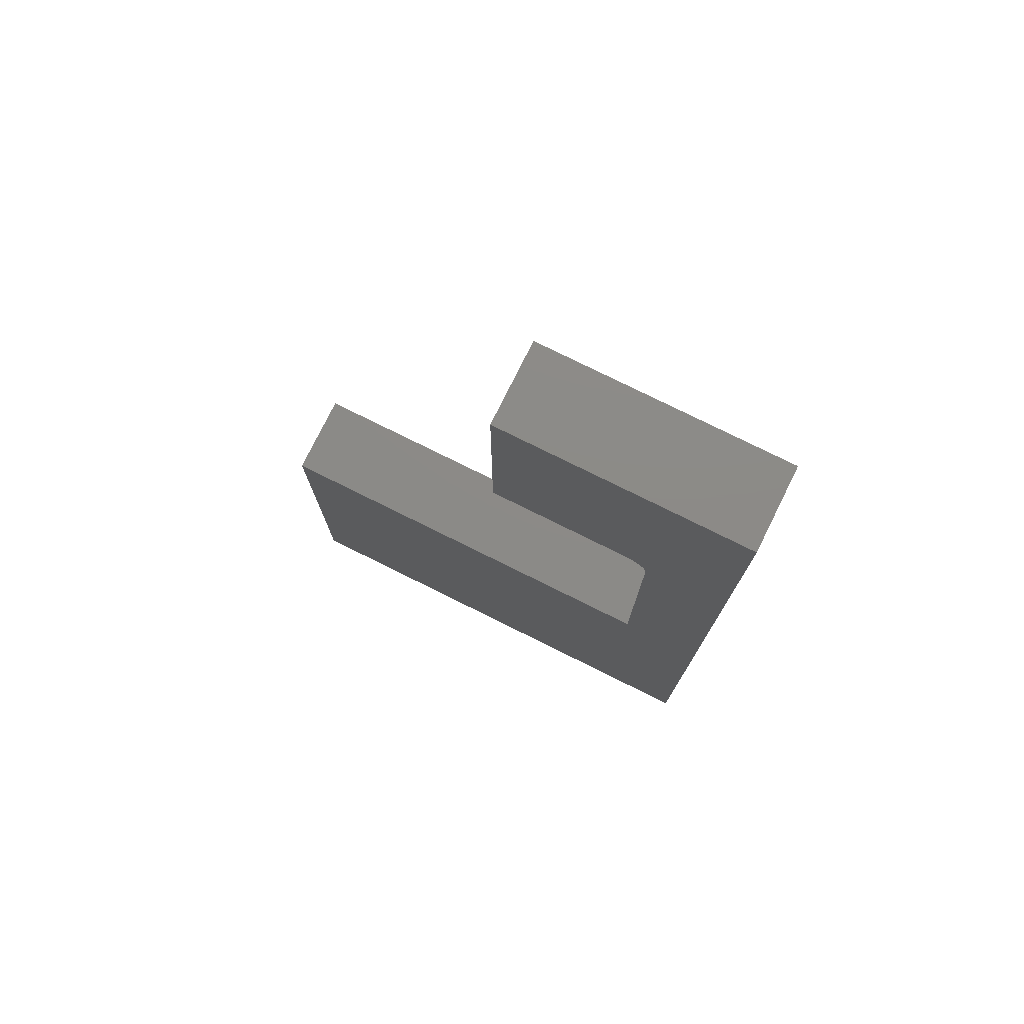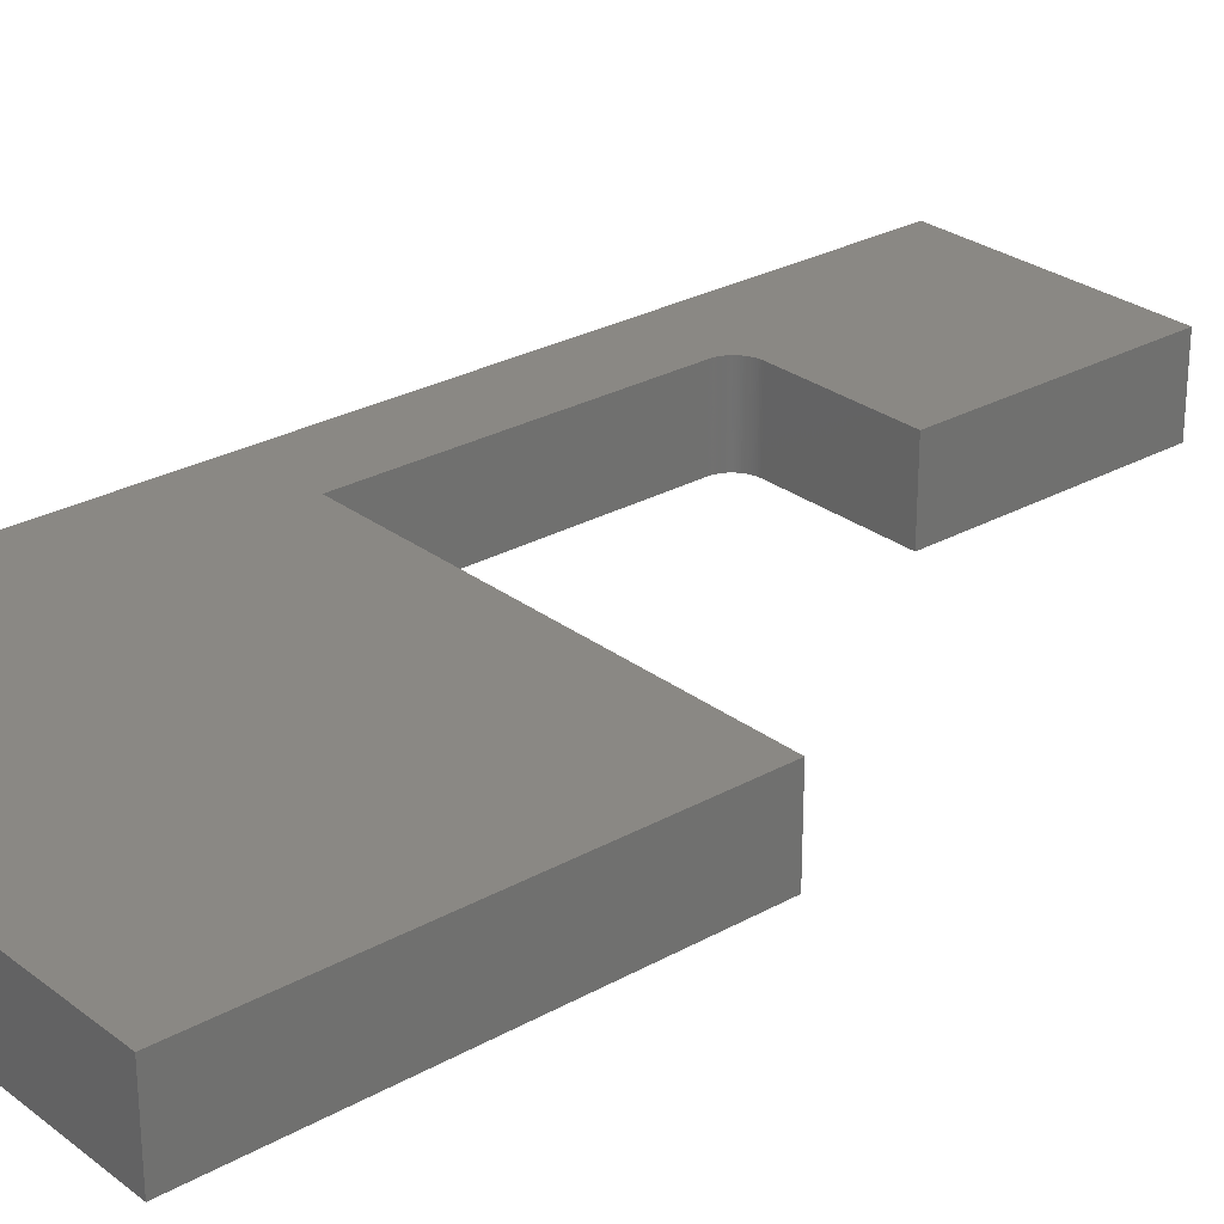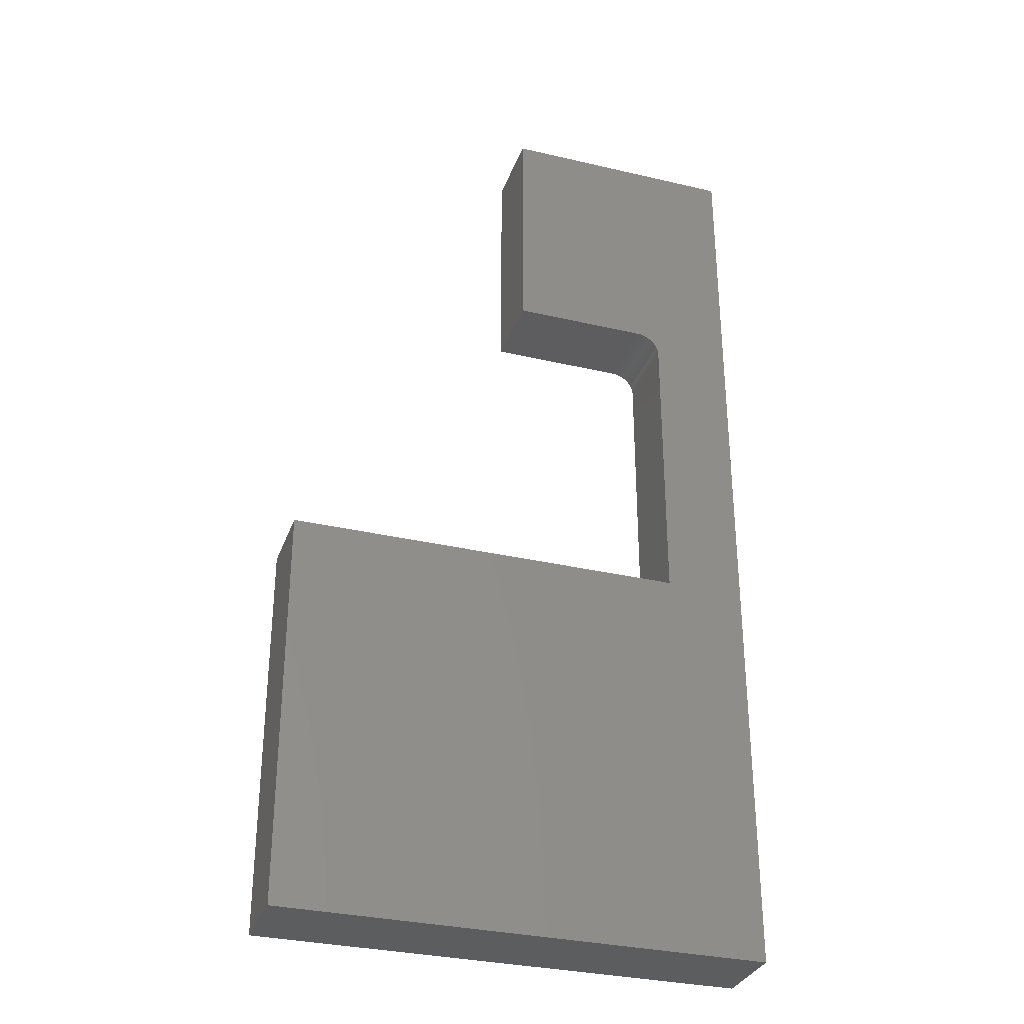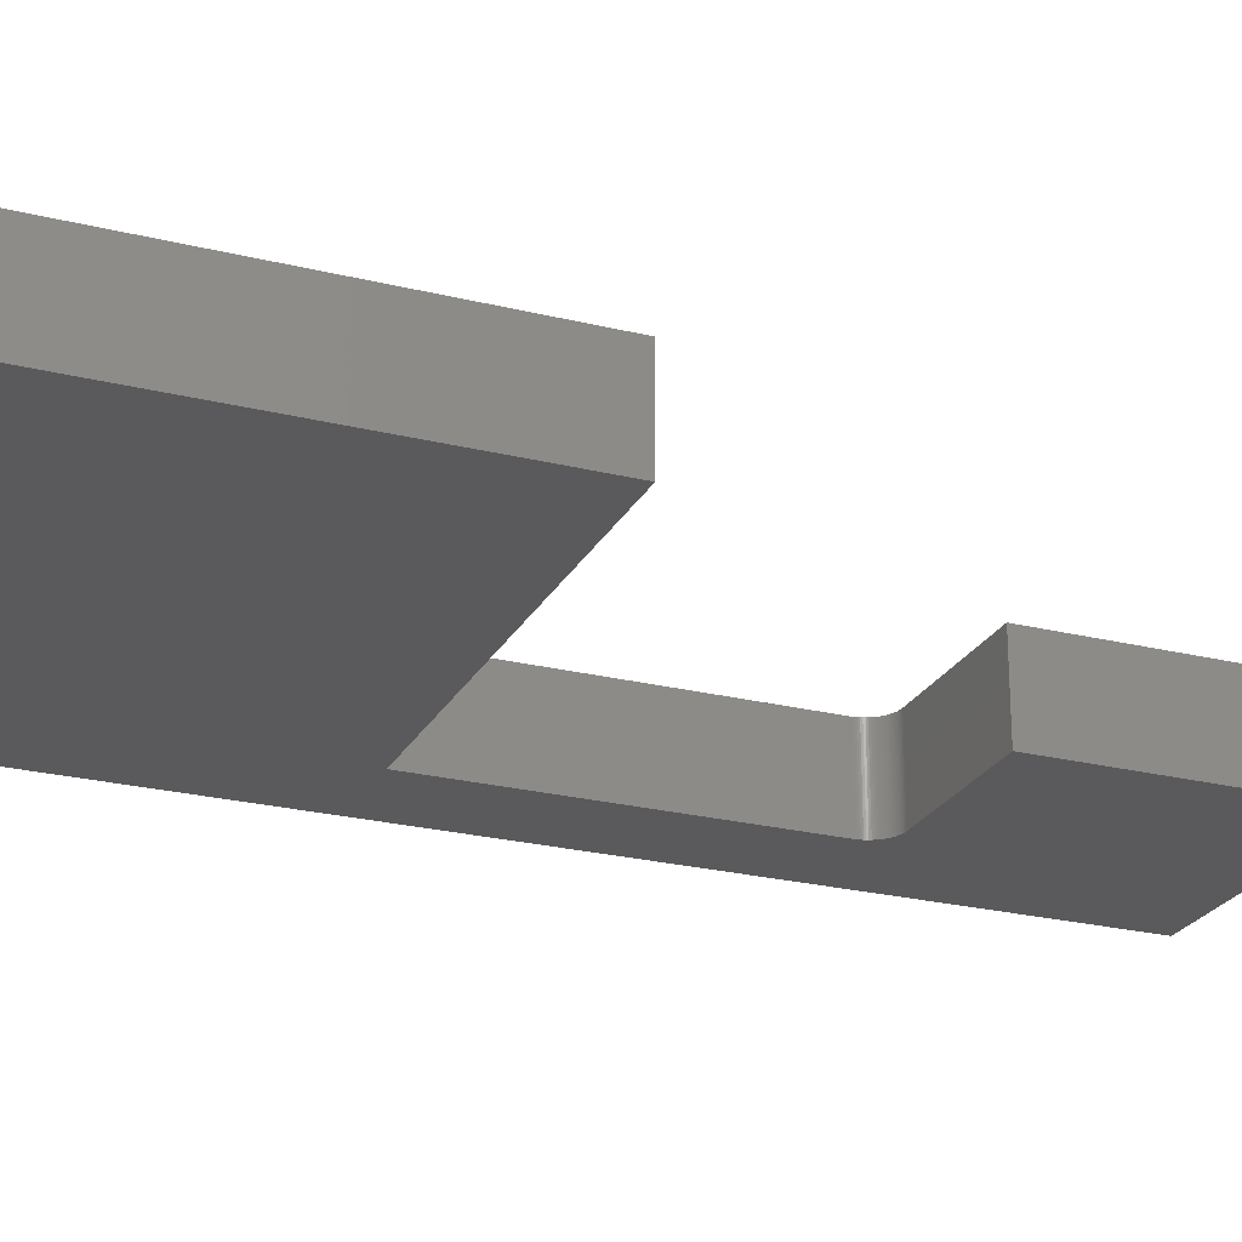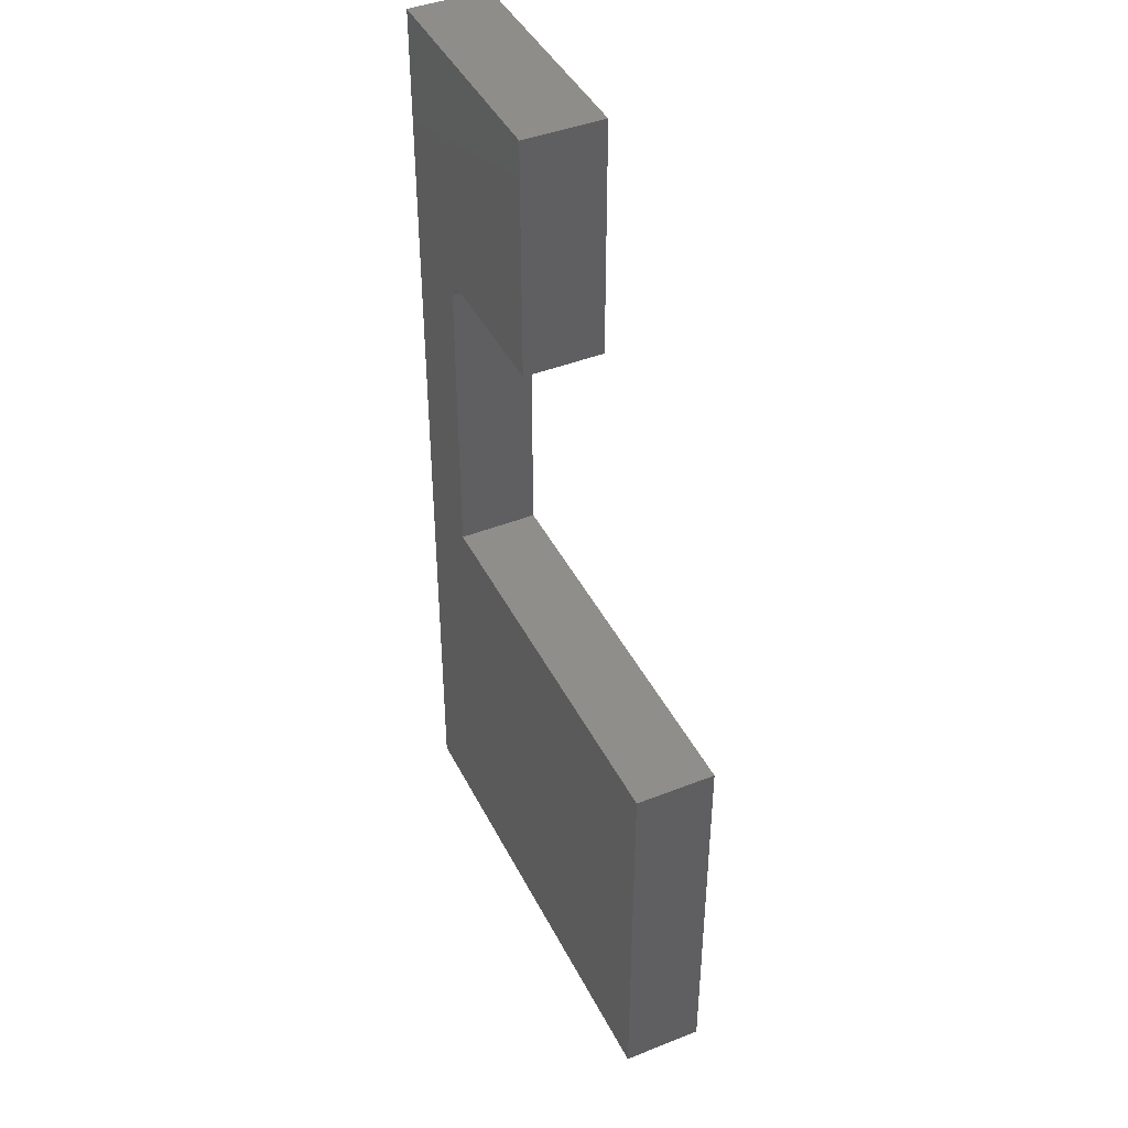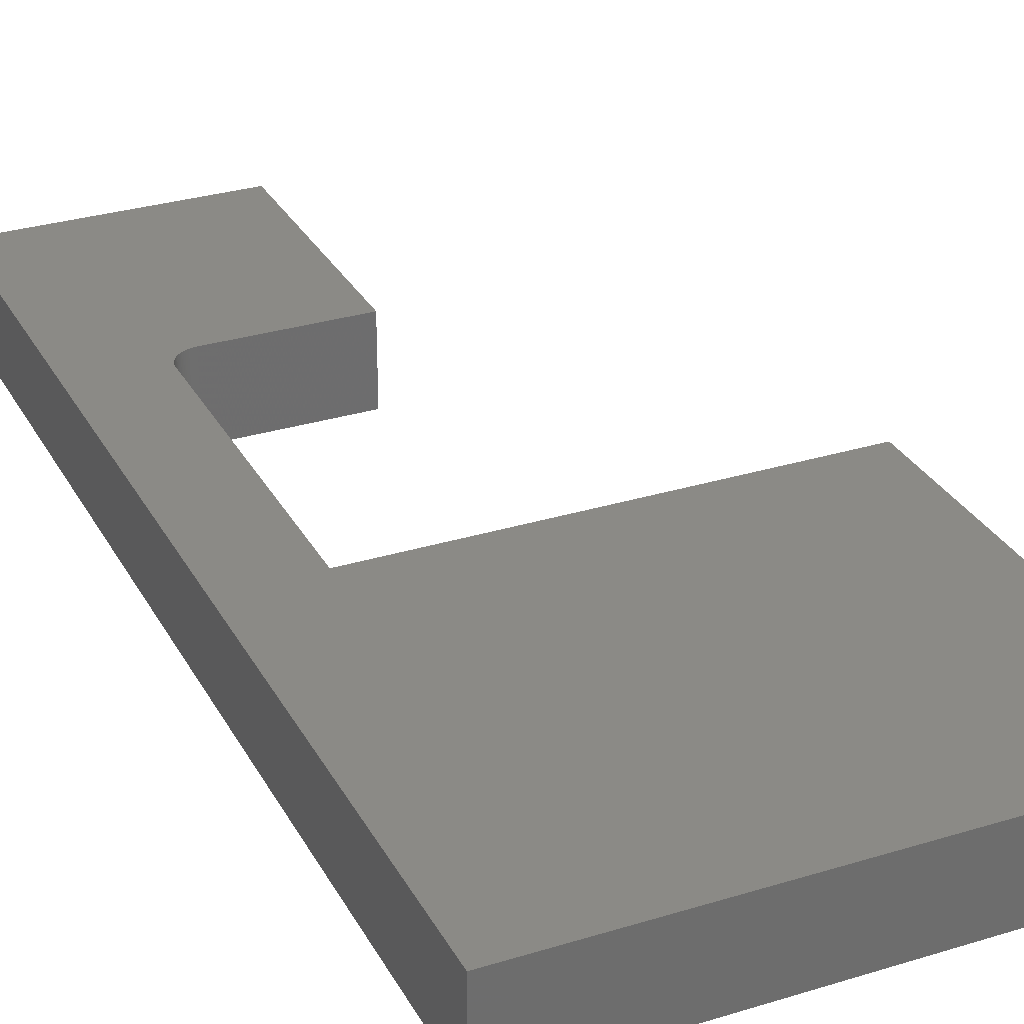
<metadata>
{"format":"stl","ext":"stl","renderer":"f3d","projection":"perspective","resolution":1024,"background":"white","views":[{"elev":77.2,"azim":-153.6,"up":"+Y"},{"elev":27.3,"azim":49.3,"up":"+Z"},{"elev":-32.1,"azim":161.8,"up":"+Y"},{"elev":-24.3,"azim":67.8,"up":"+Z"},{"elev":42.7,"azim":64.8,"up":"+Y"},{"elev":30.2,"azim":-24.1,"up":"+Z"}]}
</metadata>
<code>
# stl→obj: 62 verts, 120 faces
v 0.006 0.005 0
v 0.006 0 0
v 0.001 0.005 0
v 0 0 0
v 0.00118 0.008975 0
v 0.001162 0.008966 0
v 0 0.012 0
v 0.001144 0.008956 0
v 0.001127 0.008945 0
v 0.001111 0.008933 0
v 0.001067 0.008889 0
v 0.001055 0.008873 0
v 0.003 0.012 0
v 0.003 0.009 0
v 0.0013 0.009 0
v 0.001044 0.008856 0
v 0.001034 0.008838 0
v 0.001025 0.00882 0
v 0.001017 0.0088 0
v 0.001011 0.008781 0
v 0.001006 0.008761 0
v 0.001003 0.008741 0
v 0.001001 0.00872 0
v 0.001 0.0087 0
v 0.00128 0.008999 0
v 0.001259 0.008997 0
v 0.001239 0.008994 0
v 0.001219 0.008989 0
v 0.0012 0.008983 0
v 0.001095 0.008919 0
v 0.001081 0.008905 0
v 0.001 0.0087 0.001
v 0.001001 0.00872 0.001
v 0.001003 0.008741 0.001
v 0.001006 0.008761 0.001
v 0.001011 0.008781 0.001
v 0.001017 0.0088 0.001
v 0.001025 0.00882 0.001
v 0.001034 0.008838 0.001
v 0.001044 0.008856 0.001
v 0.001055 0.008873 0.001
v 0.001067 0.008889 0.001
v 0.001081 0.008905 0.001
v 0.001095 0.008919 0.001
v 0.001111 0.008933 0.001
v 0.001127 0.008945 0.001
v 0.001144 0.008956 0.001
v 0.001162 0.008966 0.001
v 0.00118 0.008975 0.001
v 0.0012 0.008983 0.001
v 0.001219 0.008989 0.001
v 0.001239 0.008994 0.001
v 0.001259 0.008997 0.001
v 0.00128 0.008999 0.001
v 0.0013 0.009 0.001
v 0.001 0.005 0.001
v 0 0.012 0.001
v 0 0 0.001
v 0.003 0.012 0.001
v 0.003 0.009 0.001
v 0.006 0.005 0.001
v 0.006 0 0.001
f 1 2 3
f 2 4 3
f 5 6 7
f 6 8 7
f 8 9 7
f 7 9 10
f 11 12 7
f 13 14 7
f 14 15 7
f 12 16 7
f 16 17 7
f 7 17 18
f 18 19 7
f 19 20 7
f 7 20 21
f 21 22 7
f 22 23 7
f 7 23 4
f 23 24 4
f 4 24 3
f 15 25 7
f 25 26 7
f 7 26 27
f 27 28 7
f 28 29 7
f 7 29 5
f 10 30 7
f 30 31 7
f 7 31 11
f 32 24 33
f 24 23 33
f 33 23 34
f 23 22 34
f 34 22 35
f 22 21 35
f 35 21 36
f 21 20 36
f 36 20 37
f 20 19 37
f 37 19 38
f 19 18 38
f 38 18 39
f 18 17 39
f 39 17 40
f 17 16 40
f 40 16 41
f 16 12 41
f 41 12 42
f 12 11 42
f 42 11 43
f 11 31 43
f 43 31 44
f 31 30 44
f 44 30 45
f 30 10 45
f 45 10 46
f 10 9 46
f 46 9 47
f 9 8 47
f 47 8 48
f 8 6 48
f 48 6 49
f 6 5 49
f 49 5 50
f 5 29 50
f 50 29 51
f 29 28 51
f 51 28 52
f 28 27 52
f 52 27 53
f 27 26 53
f 53 26 54
f 26 25 54
f 54 25 55
f 25 15 55
f 3 24 56
f 24 32 56
f 7 4 57
f 4 58 57
f 59 13 57
f 13 7 57
f 60 14 59
f 14 13 59
f 15 14 55
f 14 60 55
f 56 61 3
f 61 1 3
f 62 2 61
f 2 1 61
f 58 4 62
f 4 2 62
f 49 50 57
f 46 47 57
f 47 48 57
f 57 48 49
f 38 39 57
f 39 40 57
f 50 51 57
f 51 52 57
f 57 52 53
f 40 41 57
f 41 42 57
f 57 42 43
f 60 59 55
f 59 57 55
f 55 57 54
f 57 53 54
f 32 57 56
f 57 58 56
f 56 58 61
f 58 62 61
f 32 33 57
f 33 34 57
f 57 34 35
f 35 36 57
f 36 37 57
f 57 37 38
f 43 44 57
f 44 45 57
f 57 45 46

</code>
